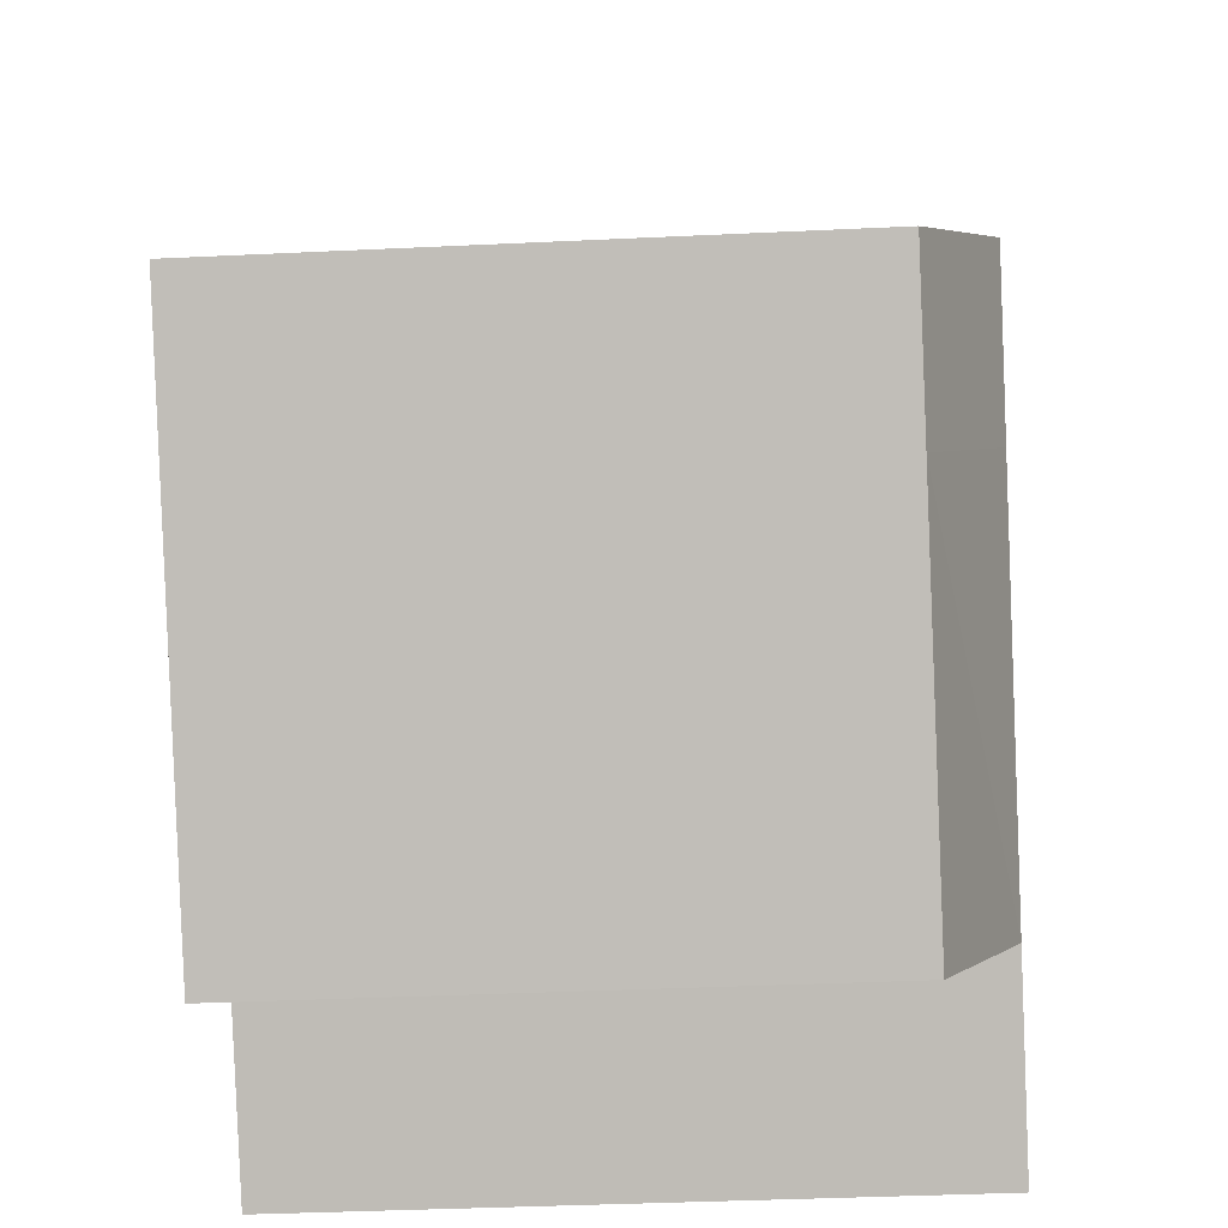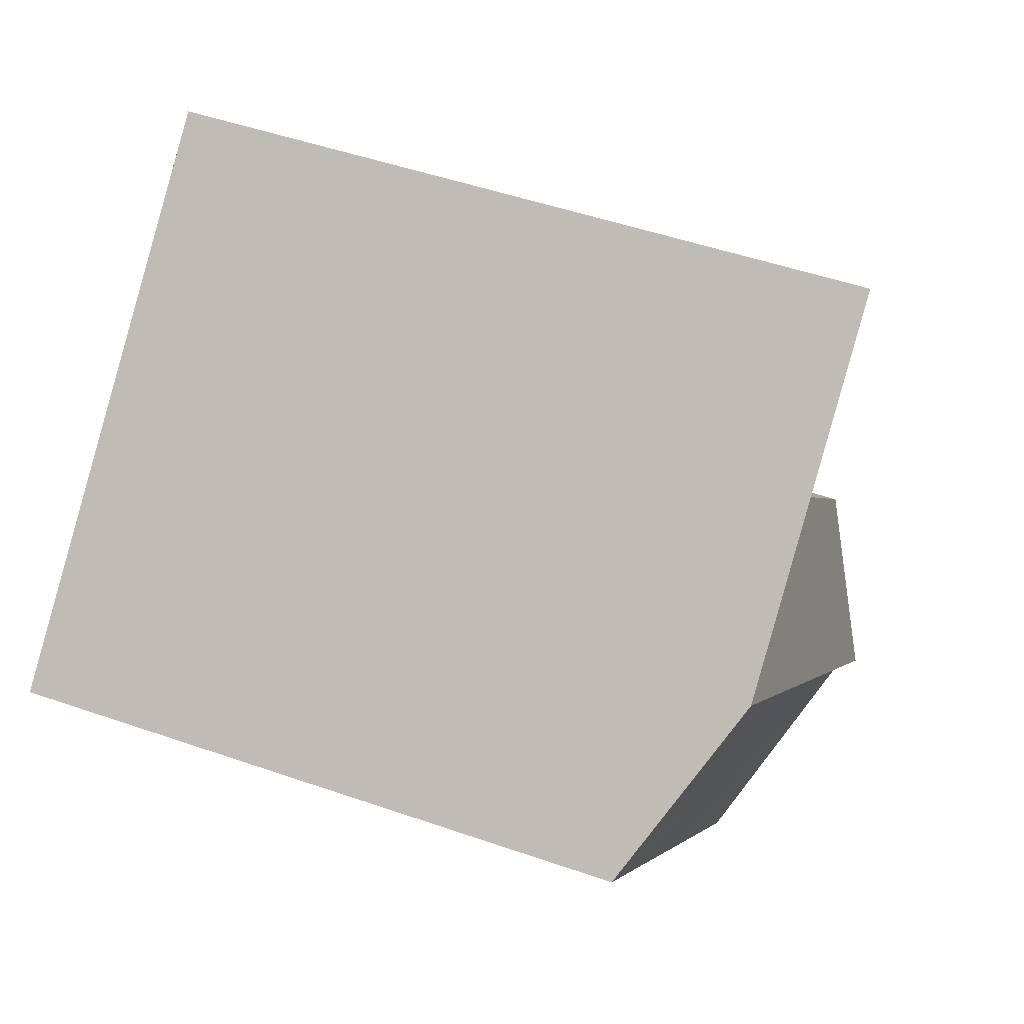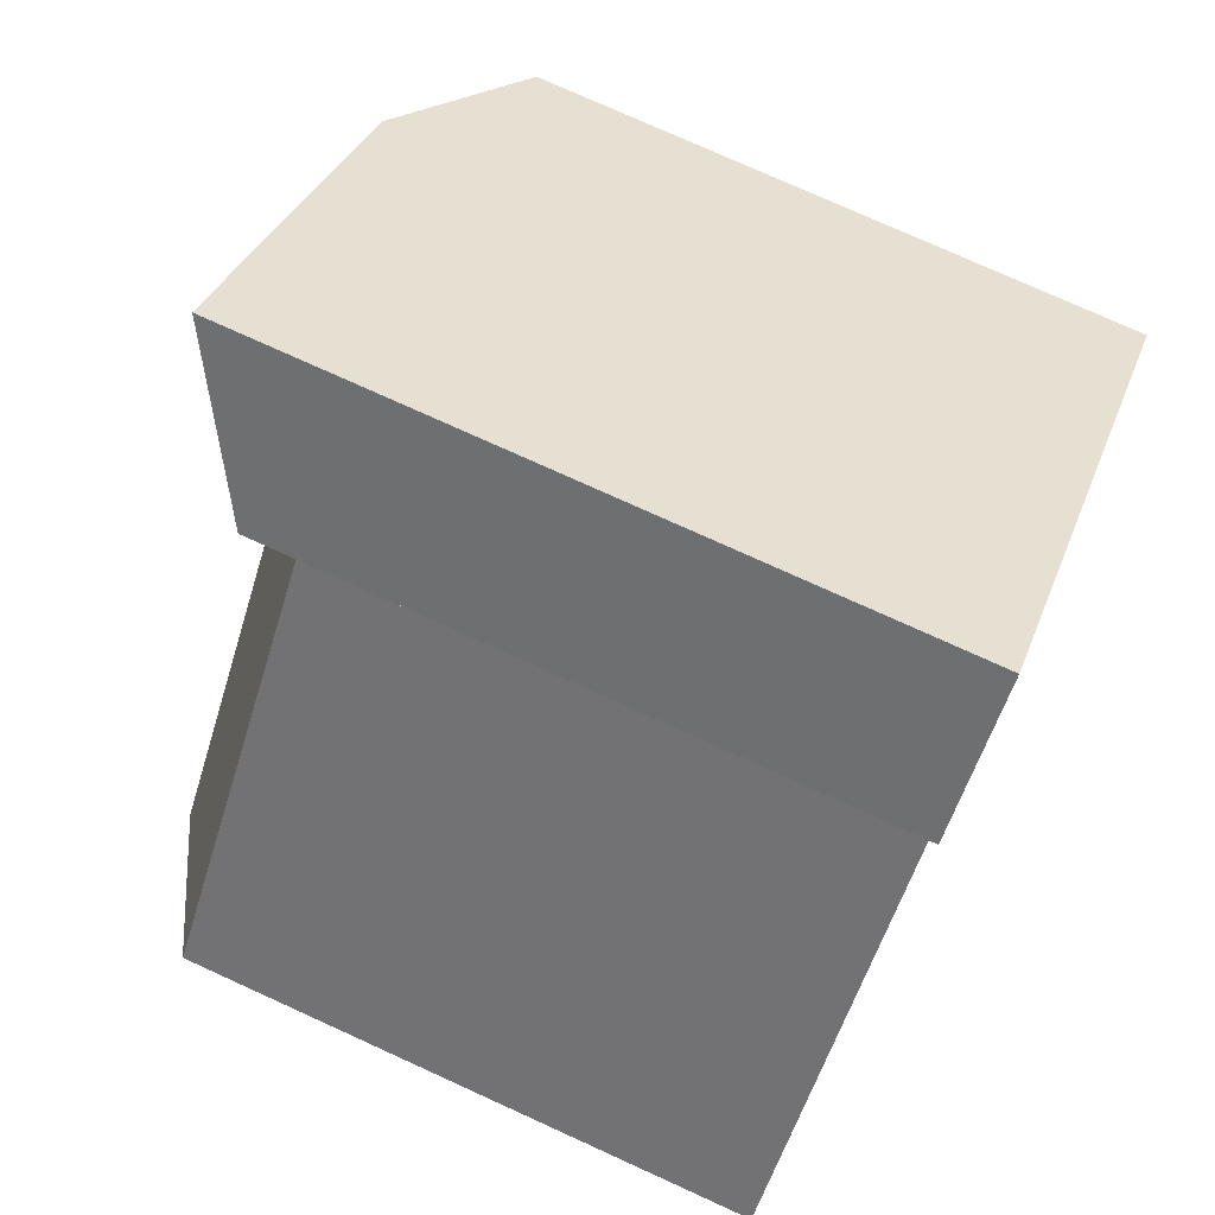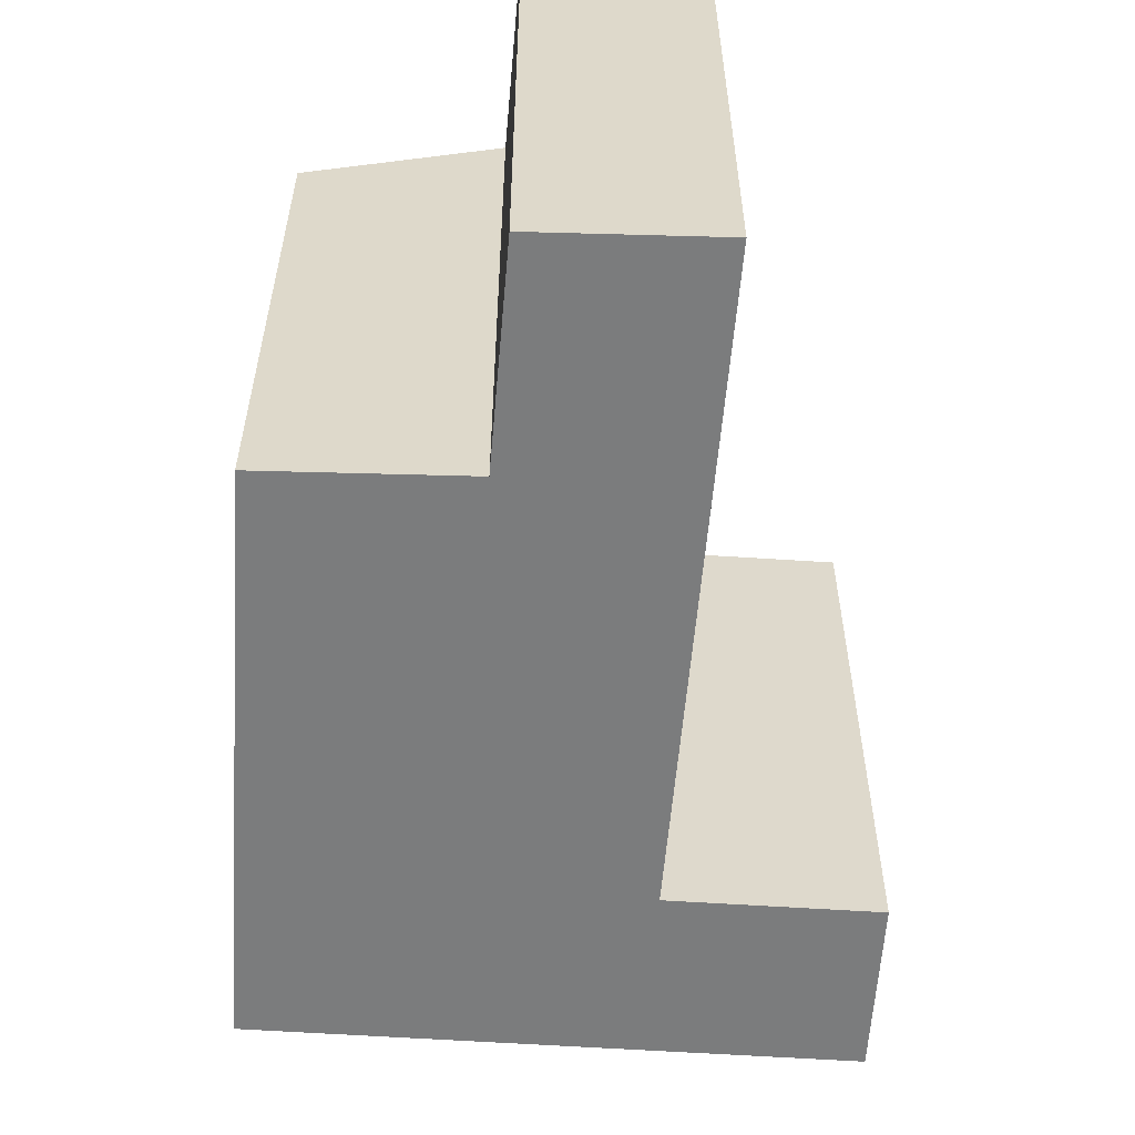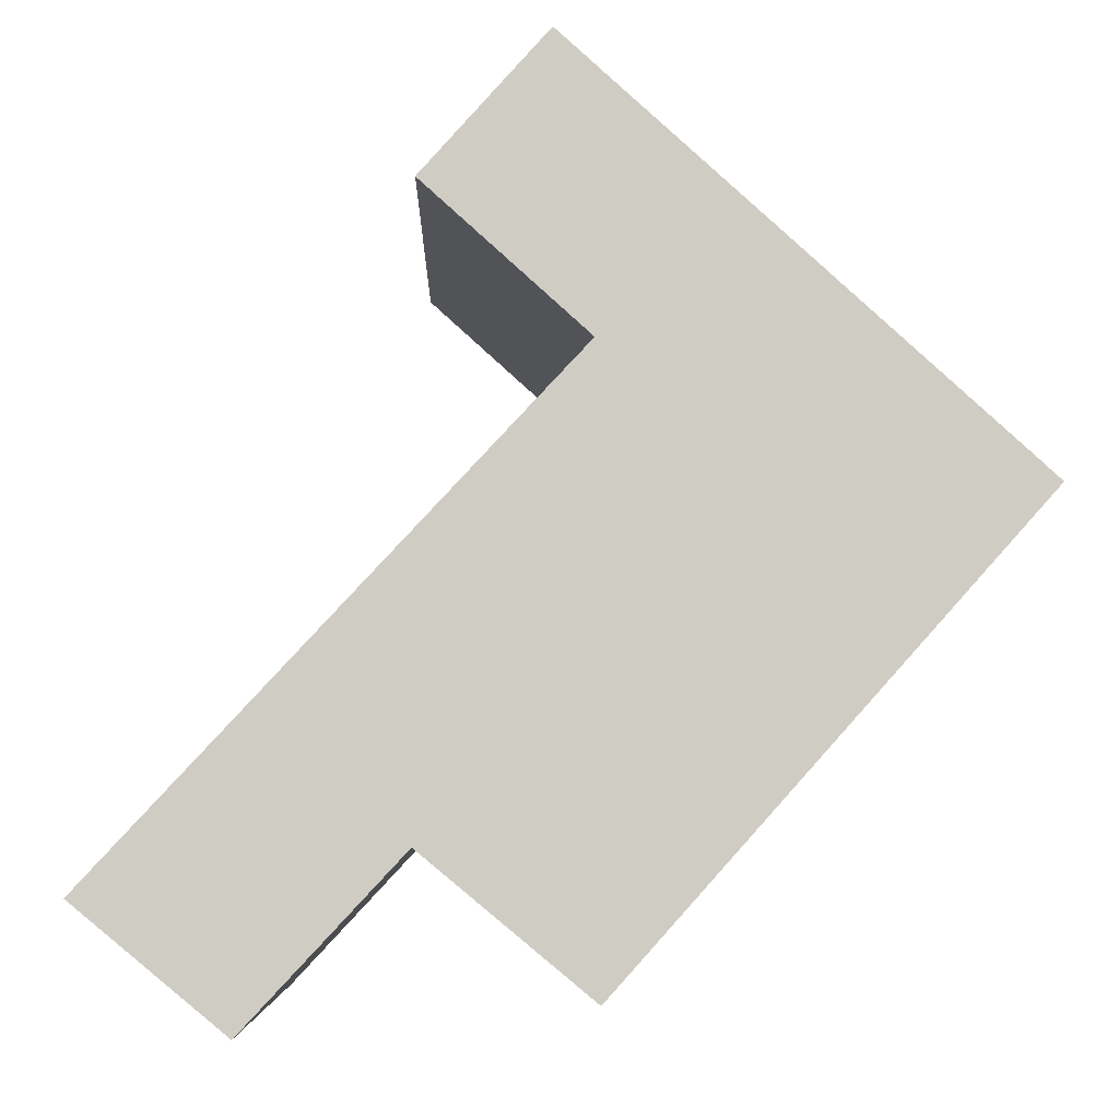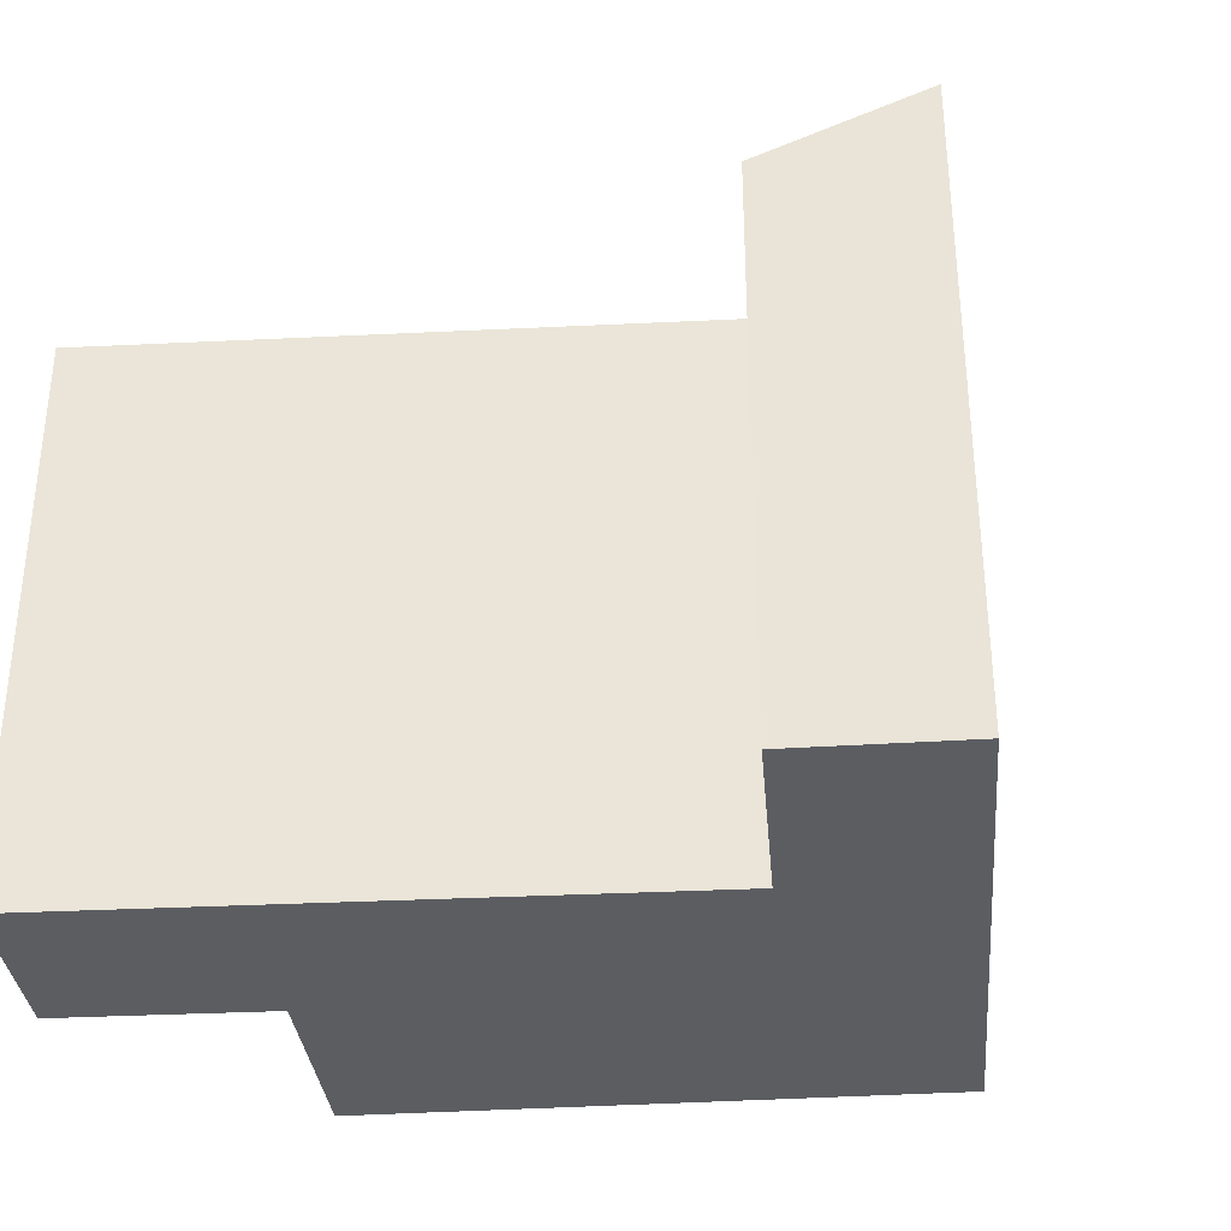
<metadata>
{"format":"obj","ext":"obj","renderer":"f3d","projection":"perspective","resolution":1024,"background":"white","views":[{"elev":-38.6,"azim":93.4,"up":"+Z"},{"elev":48.6,"azim":111.3,"up":"+Z"},{"elev":76.5,"azim":-65.6,"up":"+Z"},{"elev":-58.6,"azim":-141.9,"up":"+Y"},{"elev":-4.9,"azim":-1.4,"up":"+Z"},{"elev":-35.4,"azim":-43.3,"up":"+Y"}]}
</metadata>
<code>
v  21.85 18.21 6.642
v  8.714 20.58 1.27
v  17.44 20.58 10.61
v  13.49 18.21 -2.698
v  25.39 18.21 10.6
v  21.06 20.58 14.5
v  4.474 18.21 4.792
v  4.24 20.58 -3.523
v  0.0003886 18.21 -0.0005771
v  13.35 18.21 14.3
v  16.97 20.58 18.18
v  12.27 20.58 22.41
v  8.728 18.21 18.45
v  13.49 1.652e-16 -2.697
v  17.43 -6.499e-16 10.61
v  8.713 -7.781e-17 1.271
v  21.85 -4.067e-16 6.642
v  21.06 -8.877e-16 14.5
v  25.39 -6.491e-16 10.6
v  4.474 -2.935e-16 4.793
v  4.239 2.157e-16 -3.522
v  0 0 0
v  13.35 -8.754e-16 14.3
v  16.97 -1.113e-15 18.18
v  8.727 -1.13e-15 18.45
v  12.27 -1.372e-15 22.41
g defaultobject
f 1 2 3
f 2 1 4
f 5 3 6
f 3 5 1
f 7 8 9
f 8 7 2
f 10 2 7
f 2 10 3
f 10 6 3
f 6 10 11
f 10 12 11
f 12 10 13
f 14 15 16
f 15 14 17
f 17 18 15
f 18 17 19
f 20 21 16
f 21 20 22
f 23 16 15
f 16 23 20
f 15 24 23
f 24 15 18
f 25 24 26
f 24 25 23
f 24 12 26
f 12 24 11
f 12 25 26
f 25 12 13
f 13 23 25
f 23 13 10
f 2 14 16
f 14 2 4
f 14 1 17
f 1 14 4
f 17 5 19
f 5 17 1
f 19 6 18
f 6 19 5
f 21 2 16
f 2 21 8
f 7 22 20
f 22 7 9
f 9 21 22
f 21 9 8
f 10 20 23
f 20 10 7
f 18 11 24
f 11 18 6

</code>
